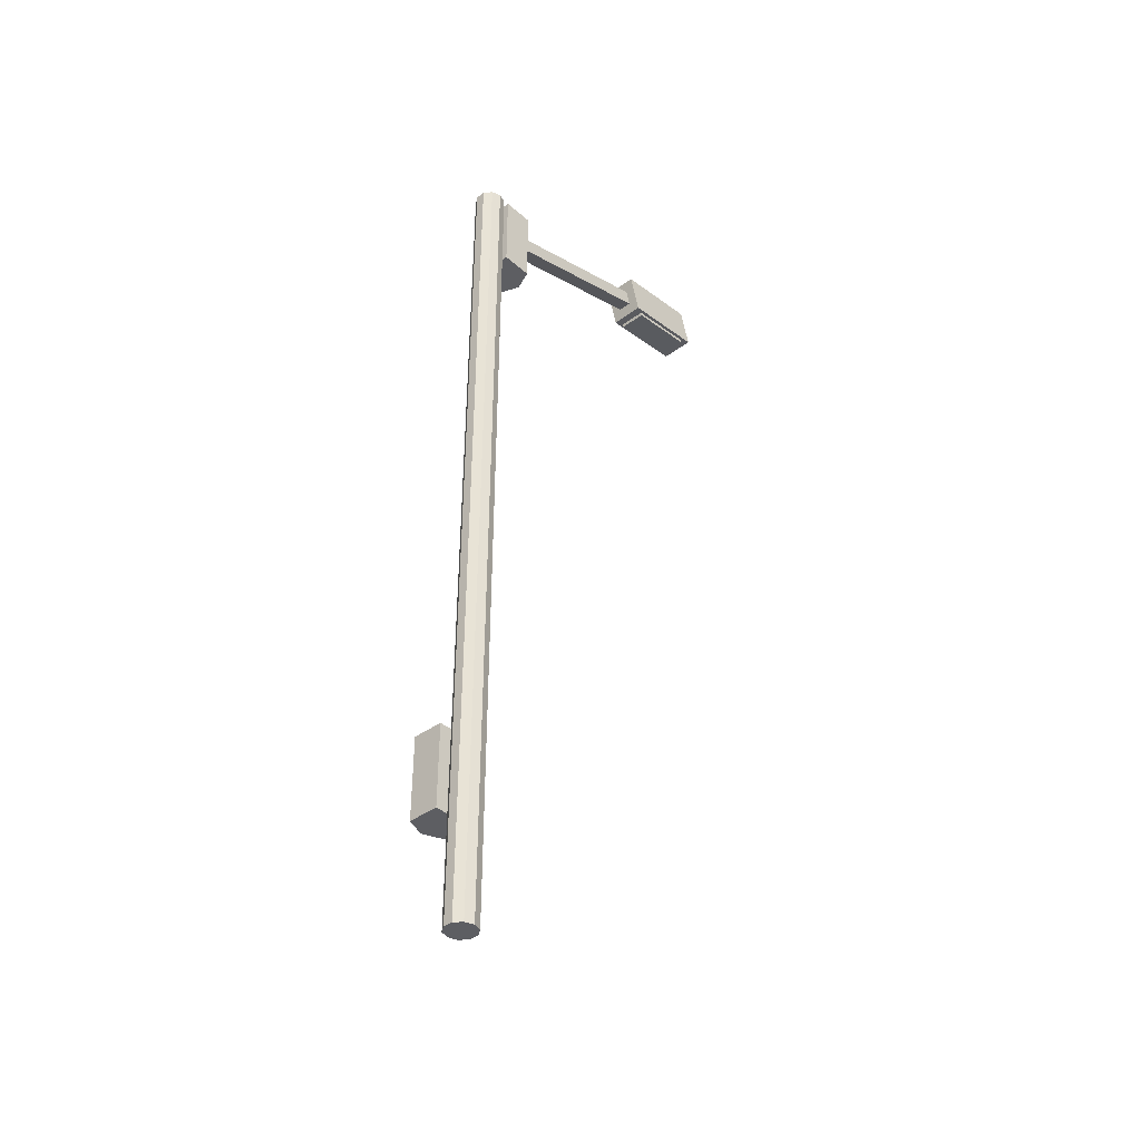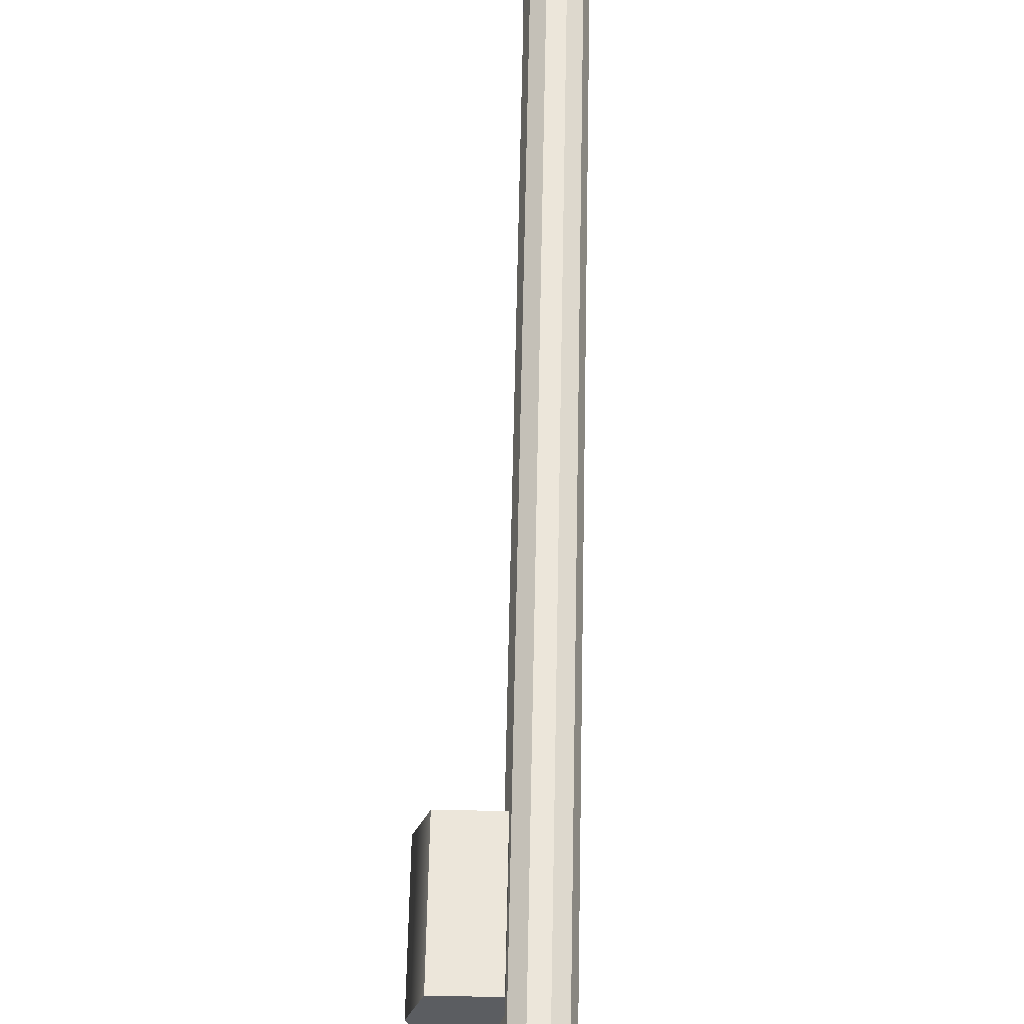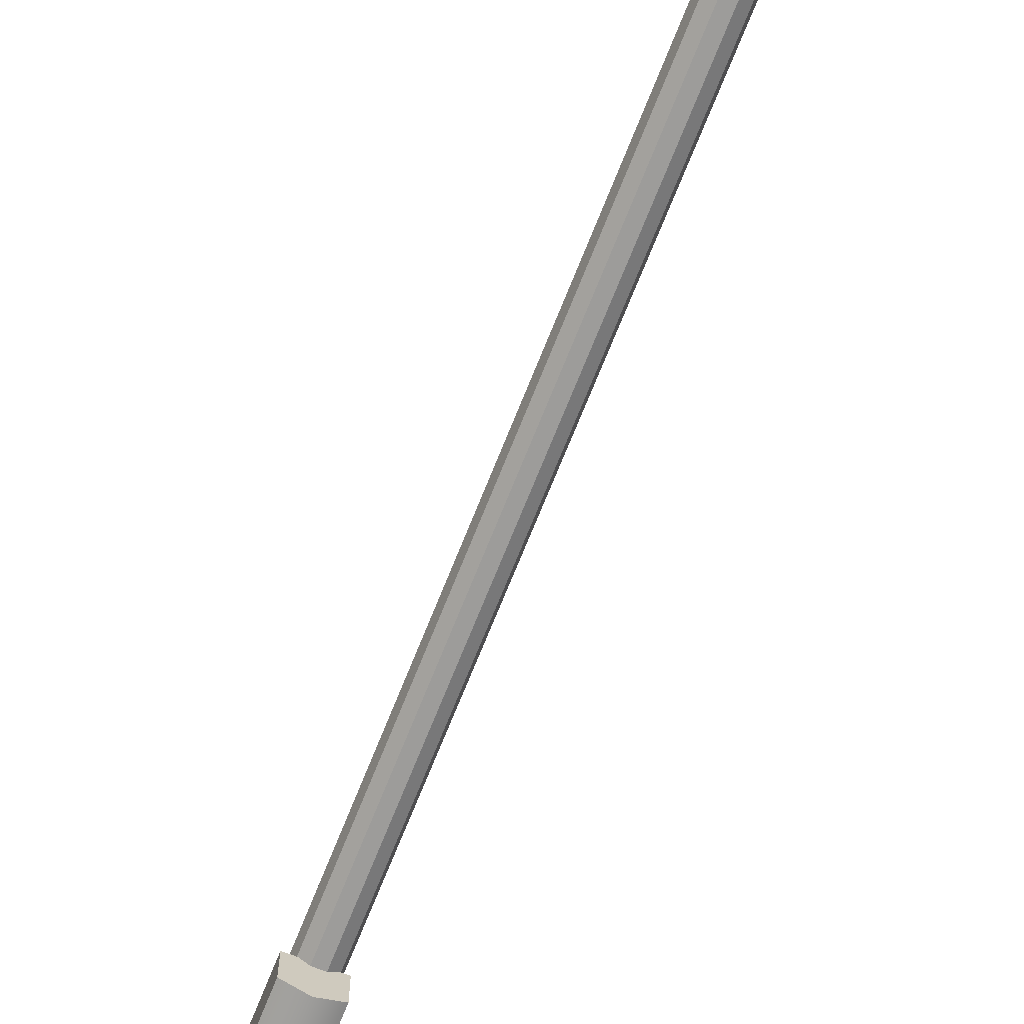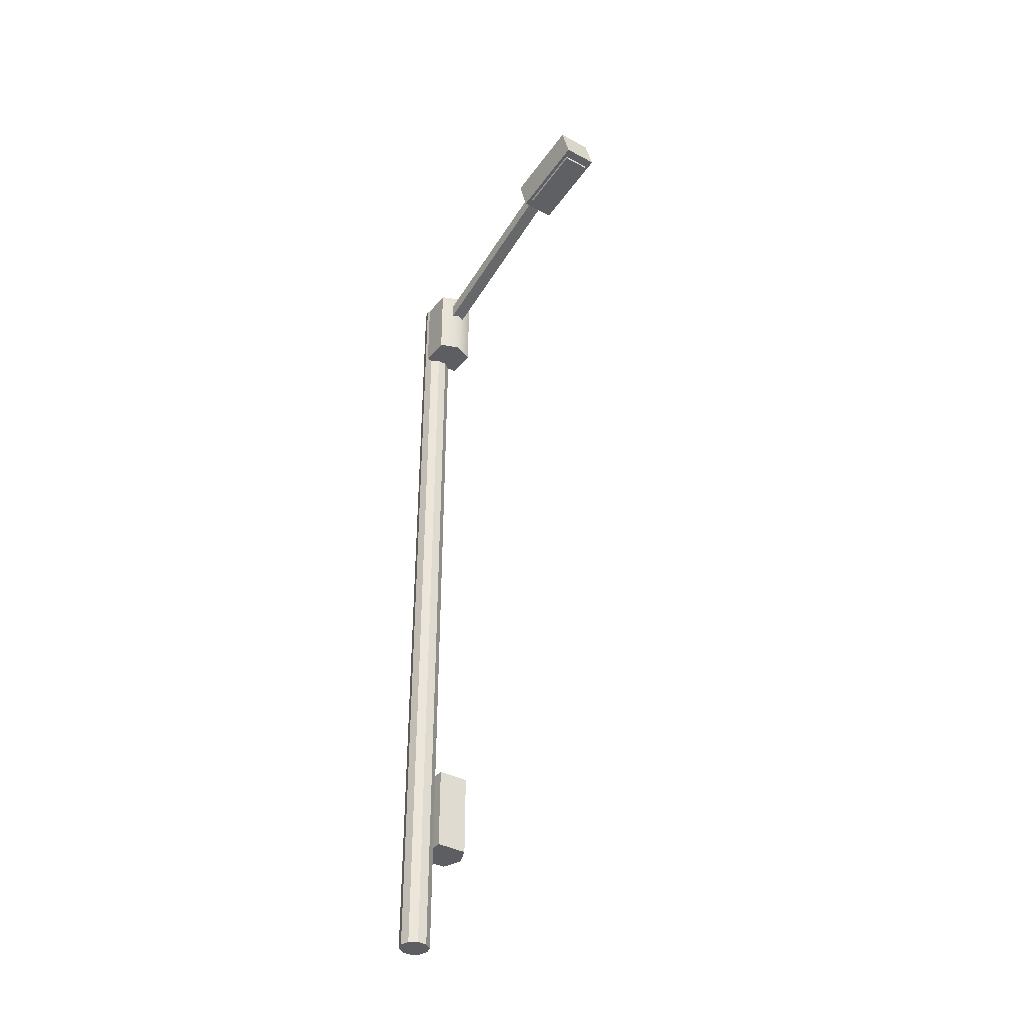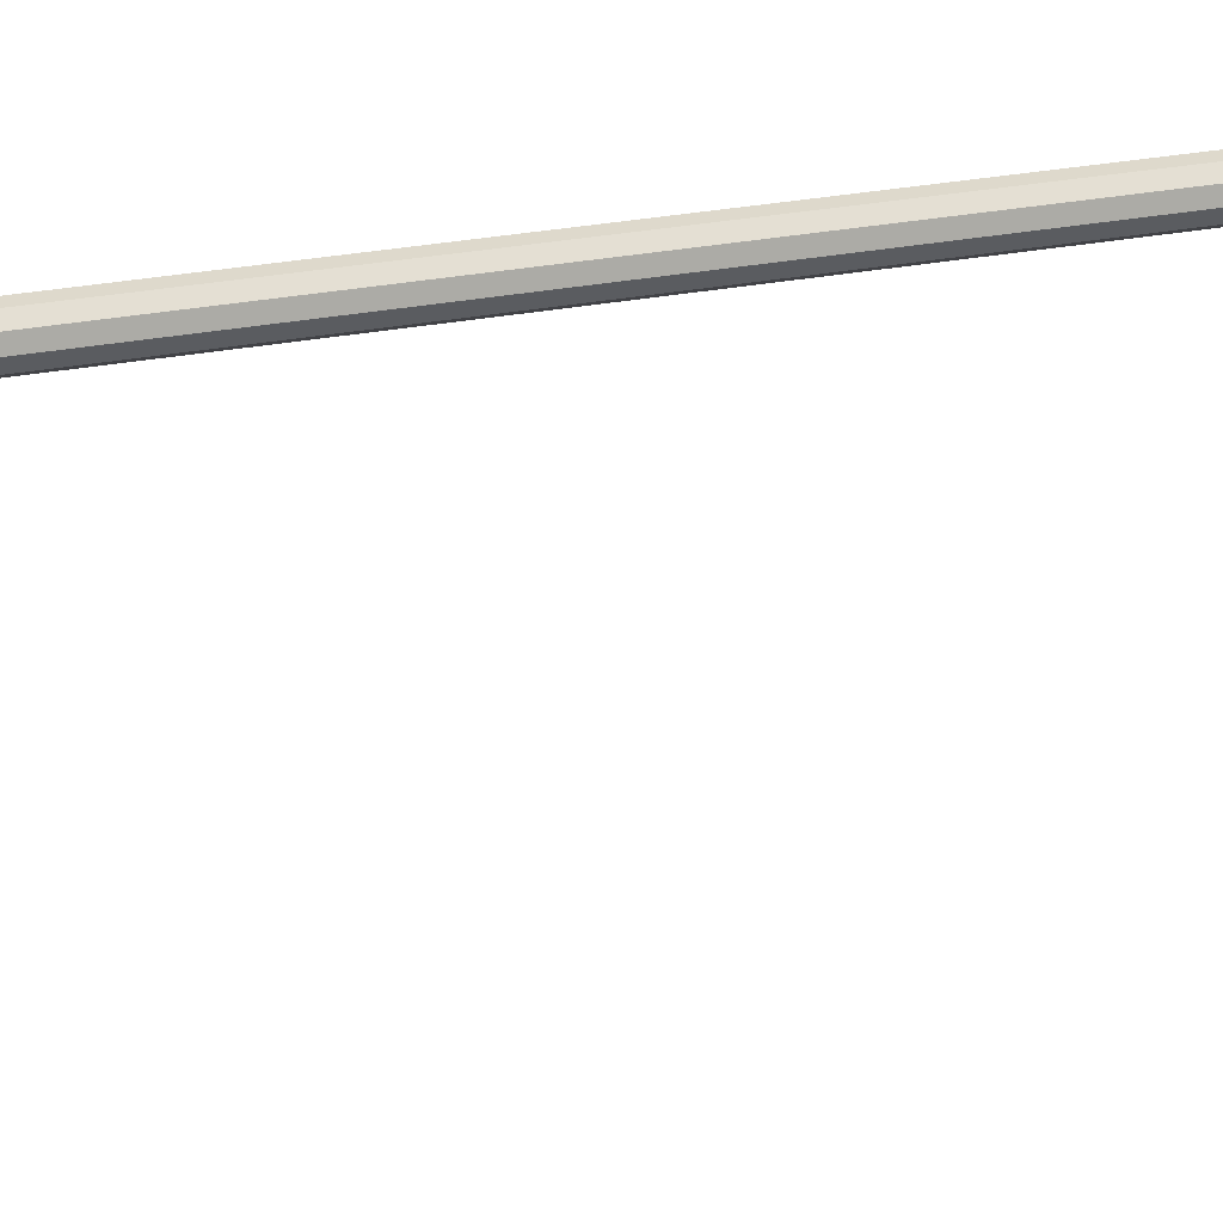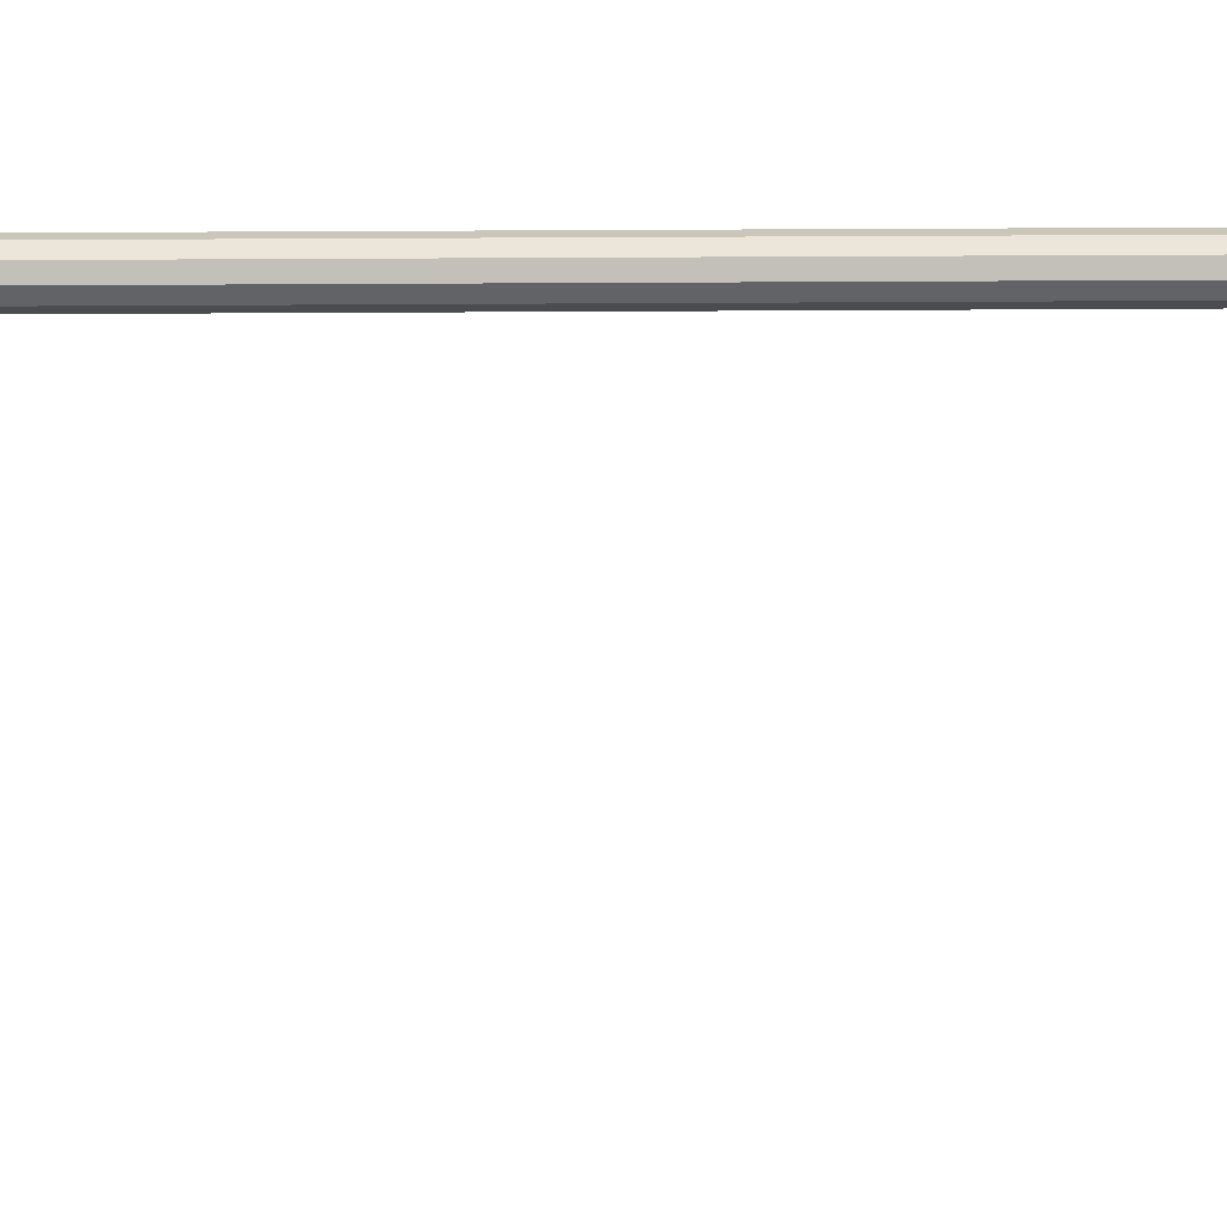
<metadata>
{"format":"obj","ext":"obj","renderer":"f3d","projection":"perspective","resolution":1024,"background":"white","views":[{"elev":-38.8,"azim":42.8,"up":"+Y"},{"elev":54.3,"azim":1.1,"up":"+Z"},{"elev":-70.3,"azim":-21.7,"up":"+Z"},{"elev":-38.4,"azim":145.8,"up":"+Y"},{"elev":32.1,"azim":-104.5,"up":"+Z"},{"elev":21.1,"azim":89.1,"up":"+Z"}]}
</metadata>
<code>
g default
v 40.89 0.05192 8.453
v 40.81 0.05192 8.396
v 40.71 0.05192 8.396
v 40.63 0.05192 8.453
v 40.6 0.05192 8.545
v 40.63 0.05192 8.638
v 40.71 0.05192 8.695
v 40.81 0.05192 8.695
v 40.89 0.05192 8.638
v 40.92 0.05192 8.545
v 40.89 8.953 8.453
v 40.81 8.953 8.396
v 40.71 8.953 8.396
v 40.63 8.953 8.453
v 40.6 8.953 8.545
v 40.63 8.953 8.638
v 40.71 8.953 8.695
v 40.81 8.953 8.695
v 40.89 8.953 8.638
v 40.92 8.953 8.545
v 40.76 0.05192 8.545
v 40.76 8.953 8.545
v 40.94 8.016 8.129
v 40.54 8.016 8.129
v 40.94 8.875 8.129
v 40.54 8.875 8.129
v 40.94 8.875 8.448
v 40.54 8.875 8.448
v 40.94 8.016 8.448
v 40.54 8.016 8.448
v 40.74 8.875 8.048
v 40.74 8.875 8.448
v 40.74 8.016 8.448
v 40.74 8.016 8.048
v 40.67 8.432 8.52
v 40.81 8.432 8.52
v 40.67 8.592 8.566
v 40.81 8.592 8.566
v 40.67 9.234 6.34
v 40.81 9.234 6.34
v 40.67 9.075 6.294
v 40.81 9.075 6.294
v 40.57 9.351 6.373
v 40.92 9.351 6.373
v 40.92 8.958 6.26
v 40.57 8.958 6.26
v 40.57 9.463 5.463
v 40.92 9.463 5.463
v 40.92 9.07 5.349
v 40.57 9.07 5.349
v 40.6 8.969 6.168
v 40.88 8.969 6.168
v 40.6 9.058 5.441
v 40.88 9.058 5.441
v 40.6 8.934 6.162
v 40.88 8.934 6.162
v 40.6 9.024 5.435
v 40.88 9.024 5.435
v 40.31 1.173 8.355
v 40.31 1.173 8.761
v 40.31 2.032 8.355
v 40.31 2.032 8.761
v 40.63 2.032 8.355
v 40.63 2.032 8.761
v 40.63 1.173 8.355
v 40.63 1.173 8.761
v 40.23 2.032 8.558
v 40.63 2.032 8.558
v 40.63 1.173 8.558
v 40.23 1.173 8.558
g street_light group21 group22
f 1 2 12 11
f 2 3 13 12
f 3 4 14 13
f 4 5 15 14
f 5 6 16 15
f 6 7 17 16
f 7 8 18 17
f 8 9 19 18
f 9 10 20 19
f 10 1 11 20
f 2 1 21
f 3 2 21
f 4 3 21
f 5 4 21
f 6 5 21
f 7 6 21
f 8 7 21
f 9 8 21
f 10 9 21
f 1 10 21
f 11 12 22
f 12 13 22
f 13 14 22
f 14 15 22
f 15 16 22
f 16 17 22
f 17 18 22
f 18 19 22
f 19 20 22
f 20 11 22
f 23 34 31 25
f 25 31 32 27
f 27 32 33 29
f 29 33 34 23
f 24 30 28 26
f 29 23 25 27
f 31 26 28 32
f 33 32 28 30
f 34 33 30 24
f 31 34 24 26
f 35 36 38 37
f 37 38 40 39
f 47 48 49 50
f 41 42 36 35
f 36 42 40 38
f 41 35 37 39
f 39 40 44 43
f 40 42 45 44
f 42 41 46 45
f 41 39 43 46
f 43 44 48 47
f 44 45 49 48
f 56 55 57 58
f 46 43 47 50
f 45 46 51 52
f 46 50 53 51
f 50 49 54 53
f 49 45 52 54
f 52 51 55 56
f 51 53 57 55
f 53 54 58 57
f 54 52 56 58
f 59 70 67 61
f 61 67 68 63
f 63 68 69 65
f 65 69 70 59
f 60 66 64 62
f 65 59 61 63
f 67 62 64 68
f 69 68 64 66
f 70 69 66 60
f 67 70 60 62

</code>
